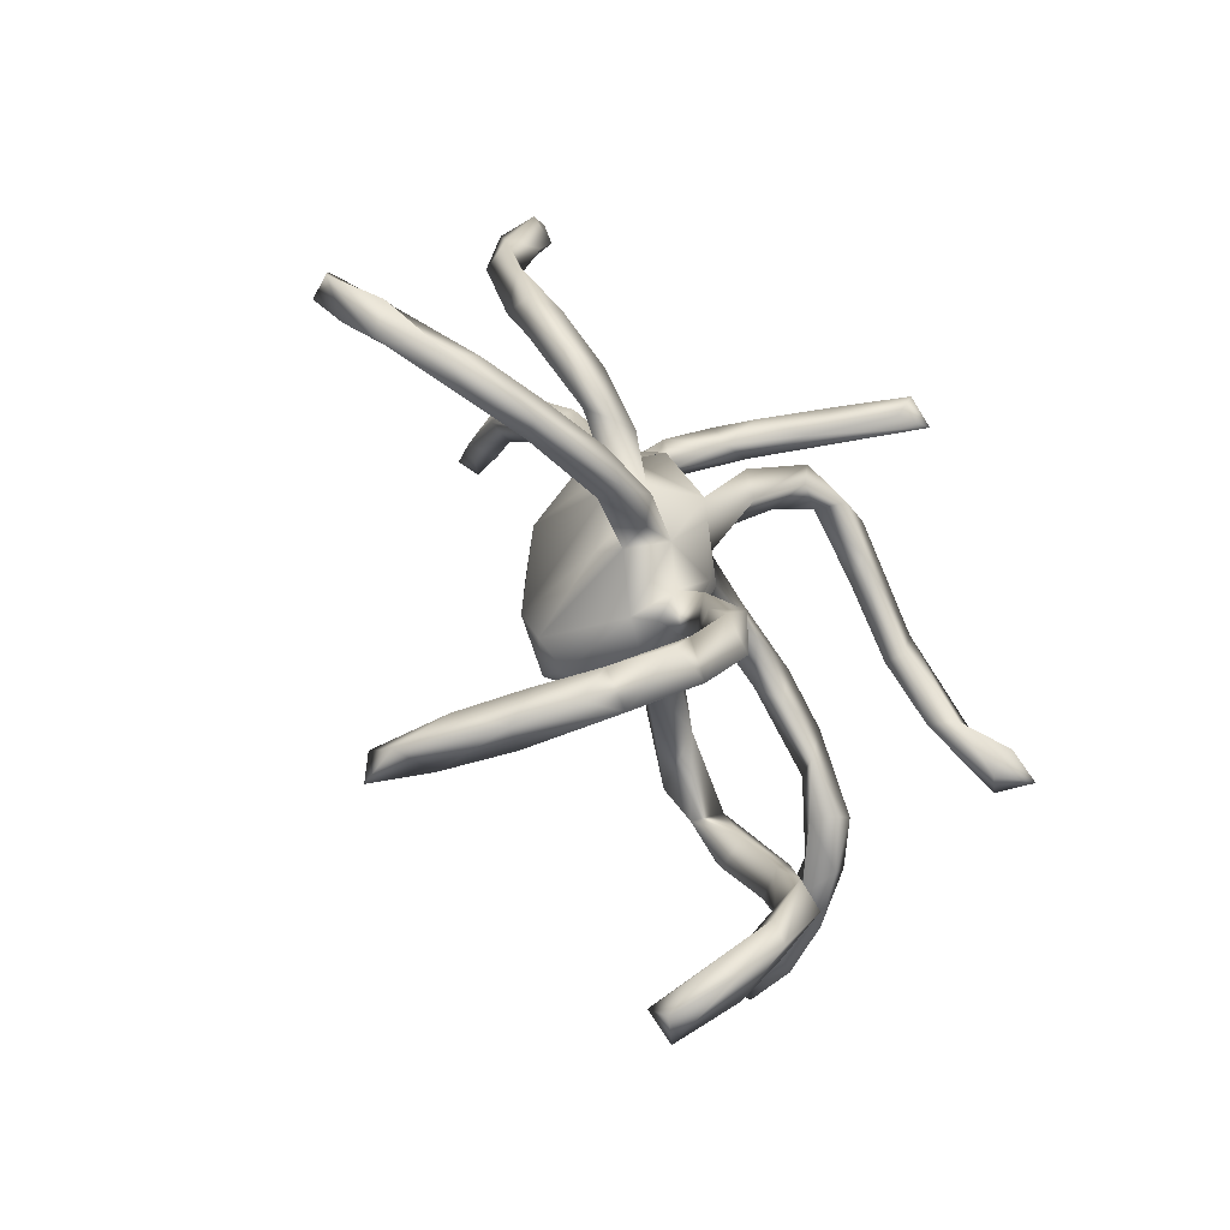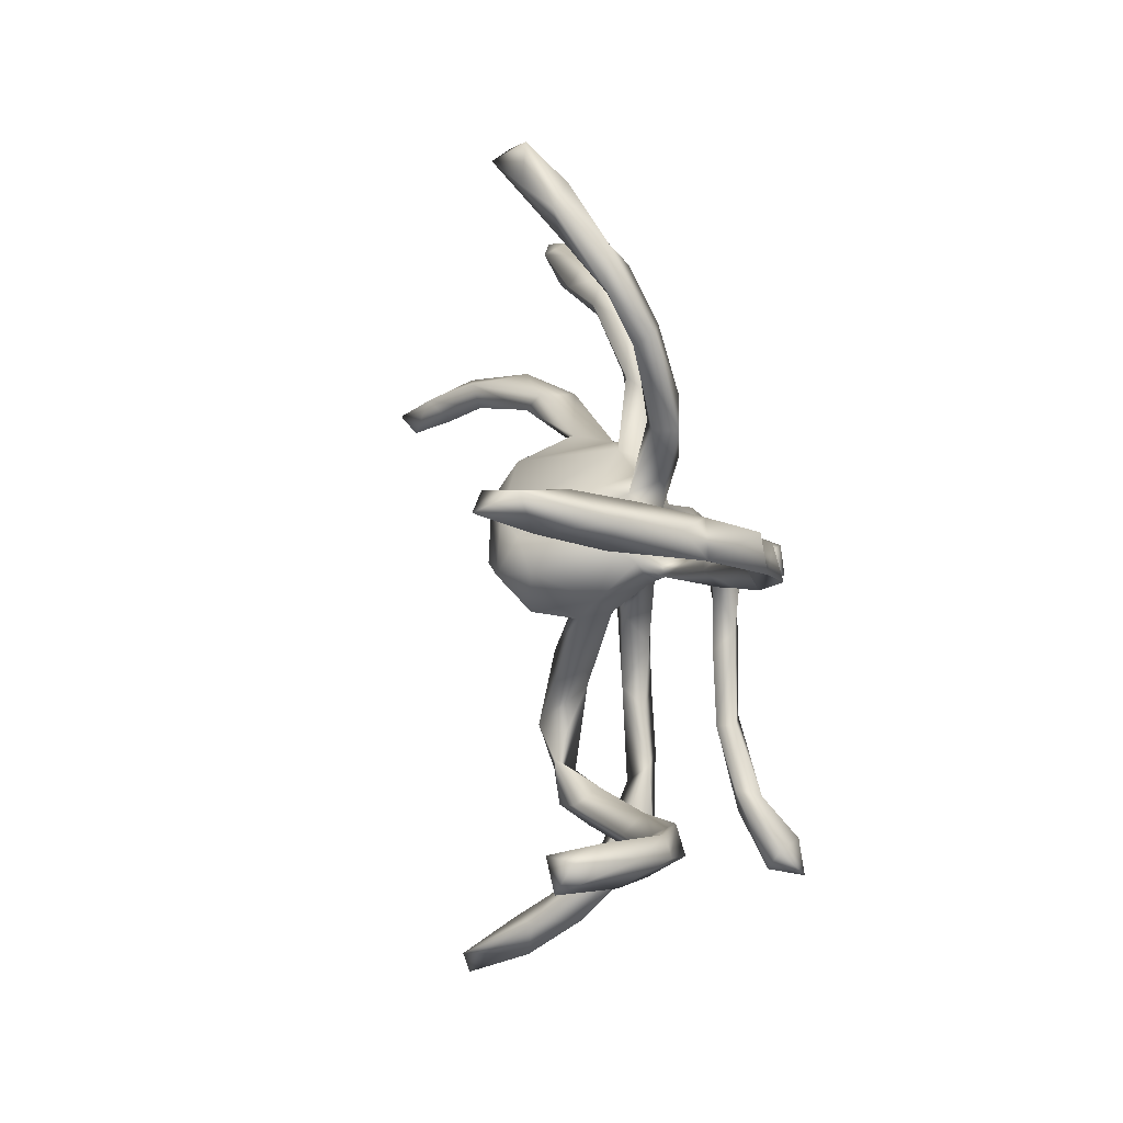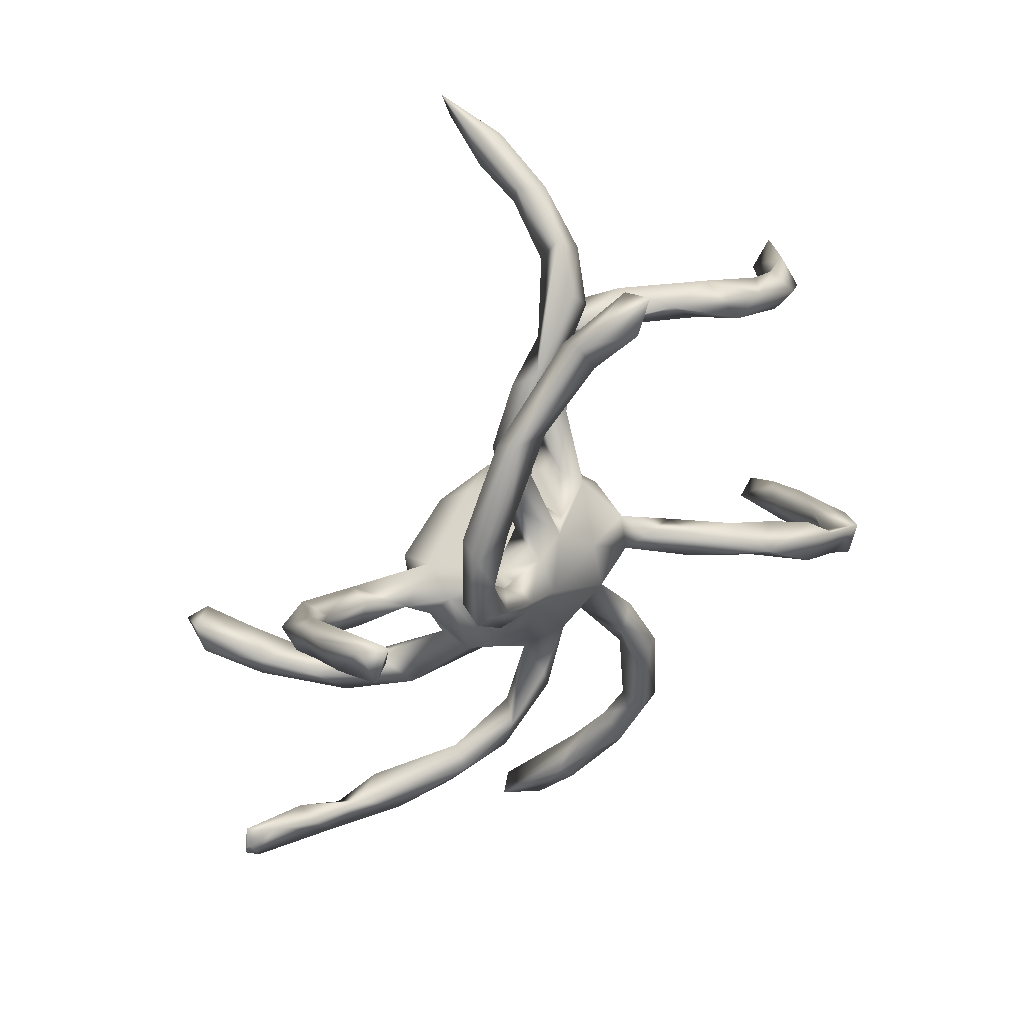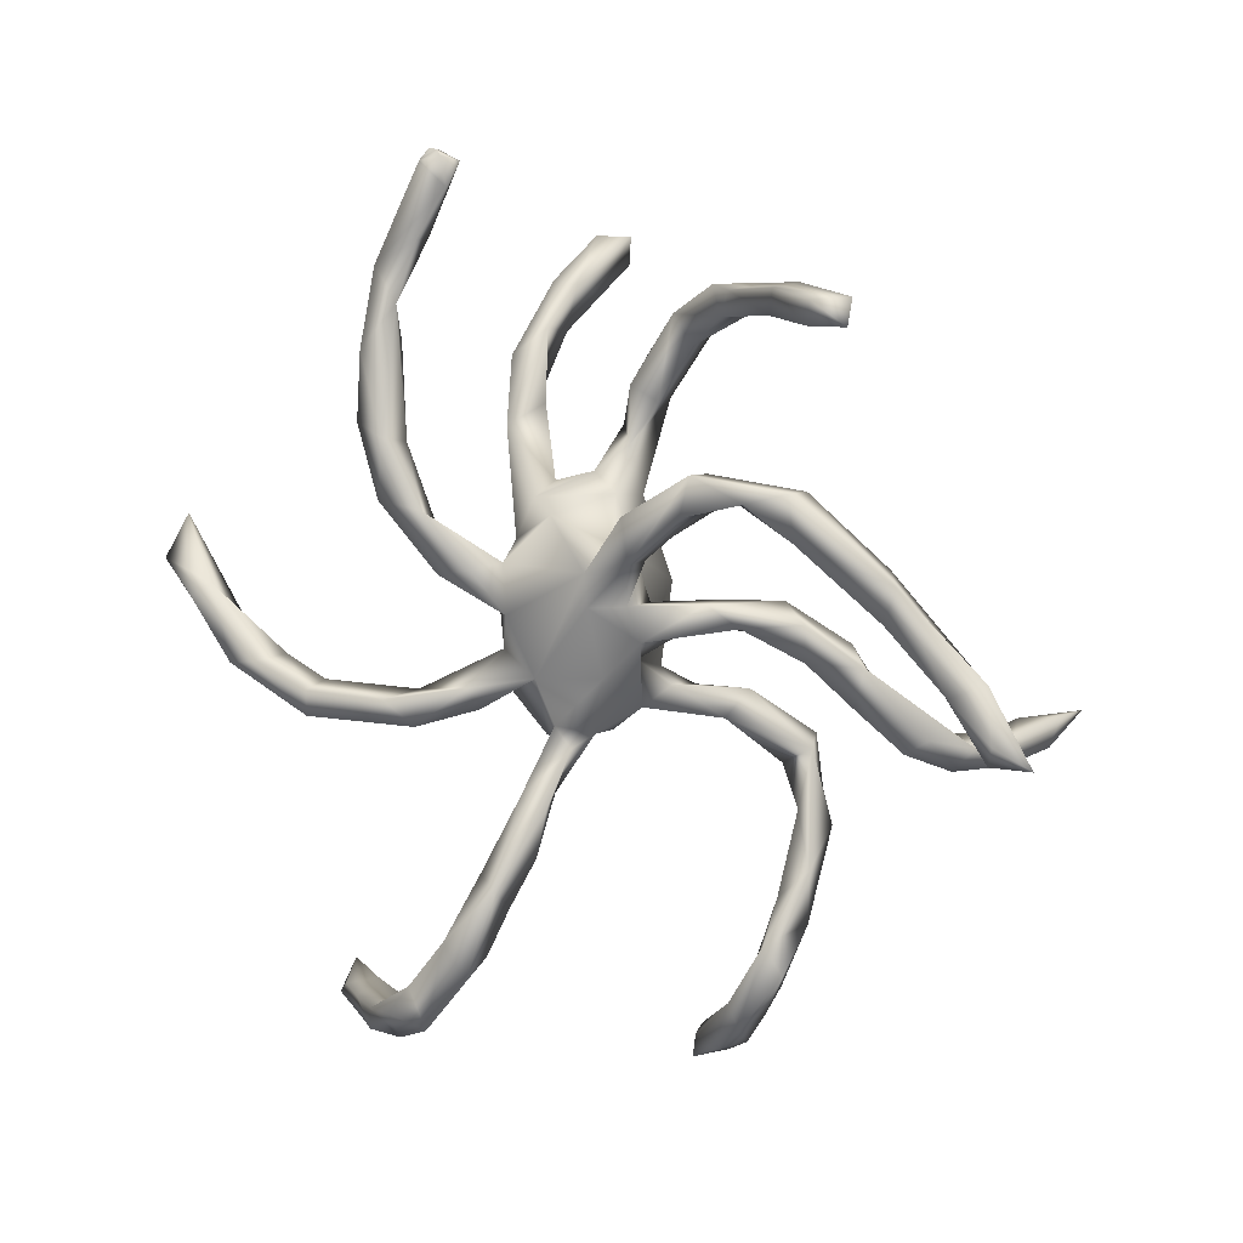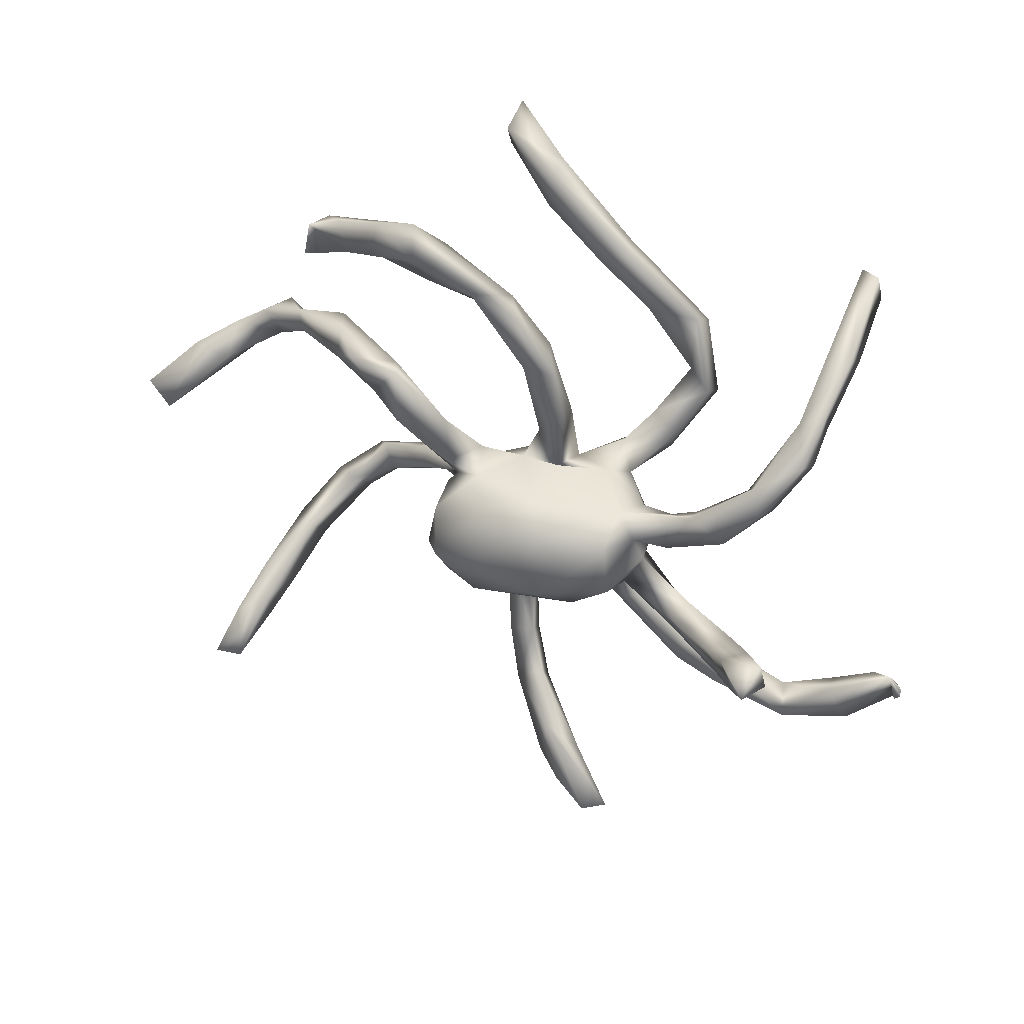
<metadata>
{"format":"obj","ext":"obj","renderer":"f3d","projection":"perspective","resolution":1024,"background":"white","views":[{"elev":-47.4,"azim":-131.5,"up":"+Y"},{"elev":-61.7,"azim":-161.9,"up":"+Y"},{"elev":52.8,"azim":-132.2,"up":"+Z"},{"elev":16.3,"azim":-68.8,"up":"+Y"},{"elev":26.0,"azim":114.0,"up":"+Z"}]}
</metadata>
<code>
v 37.3 26.83 47.66
v 37.73 30.11 49.92
v 37 31.8 56.68
v 37.15 35.96 54.27
v 37.79 25.33 51.75
v 39.85 33.73 57.88
v 40.32 35.27 54.49
v 41.74 41.96 56.43
v 39.24 41.55 59.14
v 49.4 19.57 38.54
v 47.22 23.27 38.99
v 42.63 21.59 46.41
v 41.9 24.8 43.28
v 43.97 21.29 42.17
v 45.95 24.39 46.06
v 40.17 28.98 51.69
v 42.67 38.26 59.29
v 45.65 42.38 58.35
v 45.4 49.51 59.41
v 45.36 48.44 62.33
v 44.66 43.35 61.49
v 44.61 56.03 47.93
v 47.51 56.22 46.99
v 51.14 55.71 60.94
v 43.32 59.04 36.07
v 44.54 61.09 29.28
v 47.49 57.71 29.75
v 45.83 60.21 25.81
v 43.69 56.09 35.91
v 46.42 56.16 36.59
v 46.37 59.49 36.91
v 43.64 58.96 44.8
v 47.94 59.08 46.95
v 46.13 60.39 53.24
v 47.94 57.62 53.87
v 47.6 58.26 112.2
v 47.06 60.44 108.2
v 47.44 78.44 47.84
v 48.26 71.61 49.16
v 48.29 78.87 42.57
v 48.31 79.54 69.44
v 48.12 78.48 87.47
v 46.1 80.51 76.4
v 46.27 84.89 77.36
v 46 82.5 83.06
v 47.4 83.6 87.16
v 42.7 101 90.05
v 41 103.7 90.84
v 41.61 101.3 94.37
v 43.39 103.8 94.26
v 51.69 20.26 41.51
v 53.17 21.59 34.63
v 56.17 29.02 84.68
v 56.46 32.21 82.4
v 50.62 48.53 61.18
v 49.53 53.95 63.43
v 53.2 54.64 64.67
v 53.76 53.06 60.87
v 59.53 53.06 64.19
v 50.56 62.46 20.75
v 48.53 66.18 19.83
v 51.07 63.75 24.85
v 47.89 61.28 31.61
v 52.69 58.95 55.06
v 51.53 63.37 55.13
v 55.91 60.55 54.06
v 49.88 61.01 59.32
v 51.42 61.31 66.24
v 53.76 64.86 69.49
v 50.08 63.76 102.9
v 53.01 64.13 101.2
v 49.48 57.54 107.3
v 51.19 65.38 106.6
v 51.66 58 109.7
v 53.71 65.38 105.1
v 56.36 71.18 16.53
v 51.82 69.2 14.93
v 49.52 67.69 21.75
v 54.27 73.8 16.63
v 53.49 66.16 18.57
v 48.1 72.47 52.9
v 49.97 67.46 56.05
v 53.36 68.57 53.81
v 50.18 73.42 47.26
v 51.64 72.58 55.07
v 48.1 74.65 70.24
v 50.15 69.12 65
v 53.17 68.76 68.19
v 56.28 68.95 75.71
v 50.92 70.37 95.97
v 53.42 70.71 95.54
v 51.51 84.53 44.47
v 50.73 76.45 47.95
v 52.19 82.7 40.97
v 54.31 74.5 55.45
v 51.61 78.12 60.43
v 54.99 79.02 57.28
v 50.22 72.71 64.67
v 52.22 75.6 66.66
v 51.78 74.31 70.74
v 50.52 80.84 72.11
v 55.77 73.85 68.02
v 57.82 79.42 65.19
v 49.6 77.61 74.41
v 49 82.1 80.86
v 51.52 77.31 88.81
v 50.79 74.4 97.28
v 53.36 75.38 95.91
v 48.73 85.34 42.94
v 50.4 86.43 39.36
v 55.08 89.01 40.31
v 49.25 84.47 78.13
v 50.46 83.25 88.08
v 51.95 93.72 39.14
v 54.71 98.23 42.07
v 56.48 93.95 41.76
v 54.92 102.1 39.56
v 54.79 105 44.47
v 58.02 98.49 76.32
v 48.04 103.4 84.97
v 58.54 99.38 80.17
v 51.41 100.1 83.68
v 52.35 103.4 86.39
v 56.24 110.3 47.26
v 56.07 112.8 44.35
v 64.87 13.81 71.6
v 57.43 18.37 31.71
v 62.38 17.98 32.4
v 61.32 21.06 31.82
v 54.7 22.19 37.95
v 57.64 18.89 36.82
v 56.53 21.98 79.72
v 56.76 24.83 78.44
v 59.12 17.94 76.02
v 62.04 18.01 72.91
v 62.34 17.95 78.82
v 61.76 22.21 77.21
v 59.7 22.69 81.64
v 58.64 28.77 80.65
v 59.17 26.64 83.62
v 61.72 33.09 85.66
v 61.12 39.38 85.86
v 60.07 36.35 82.69
v 62.87 34.31 83.36
v 65.24 44.54 83.18
v 55.29 53.1 58.37
v 65.55 53.03 58.28
v 58.72 56.22 67.79
v 62.72 55.95 67.32
v 62.47 53.16 95.44
v 65.1 53.48 93.7
v 62.91 54.85 97.94
v 56.29 62.25 68.14
v 60.61 58.54 70.56
v 60.01 62.61 85.3
v 61.09 57.83 90.44
v 60.53 62.67 91.54
v 67.87 52.87 101.7
v 58.52 67.95 68.78
v 59.08 65.71 73.52
v 57.38 66.39 79.04
v 62.03 64.76 82.88
v 60.26 68.49 75.82
v 59.03 67.05 85.47
v 61.75 68.63 82.45
v 62.91 64.4 89.41
v 59.02 77.63 54.5
v 59.54 81.19 62.12
v 58.71 80.03 58.08
v 60.19 84.16 65.82
v 58.27 85.58 52.8
v 62.52 85.35 51.55
v 64.82 86.55 53.41
v 62.47 87.32 55.48
v 64.02 91.82 50.96
v 62.38 89.95 65.01
v 62.49 88.34 68.05
v 57.8 99.14 39.15
v 62.15 94.53 71.95
v 61.94 97.77 69.83
v 58.01 104.6 44.31
v 54.79 101.8 78.19
v 58.89 101.6 75.15
v 57.35 102.4 81.92
v 62.09 101.1 76.01
v 57.89 107.5 40.99
v 58.02 112.8 48.04
v 56.6 113.4 46.4
v 57 114 45
v 57 114 45.5
v 57 114 46
v 57.33 113.3 44.67
v 57 114 45
v 57 114 45.5
v 57 114 46
v 67.87 16.61 71.61
v 67.96 13.92 74.83
v 68.47 42.21 83.13
v 67.6 42.39 86.36
v 68.41 50.5 83.71
v 70.57 45.23 84.37
v 66.01 56.16 55.03
v 67.46 55.08 64.26
v 69.91 56.1 58.97
v 66.81 56.8 71.02
v 64.13 54.22 75.19
v 69.76 47.97 79.93
v 70.69 51.48 76.97
v 70.9 51.48 83.35
v 69.85 53.53 97.62
v 67.07 50.29 99.43
v 71.73 49.78 98.67
v 73.88 49.23 103.7
v 67.77 60.48 54
v 69.57 62.61 66.43
v 71.51 62.35 60.29
v 63.86 59.35 68.01
v 67.27 67.98 67.99
v 67.67 56.7 76.79
v 64.55 58.83 92.42
v 66.04 77.97 56.34
v 65.91 73.19 53.77
v 69.89 69.91 56.13
v 63.04 78.21 66.24
v 70.48 69.9 64.64
v 64.09 80.57 63.23
v 67.81 78.19 63.13
v 69.89 74.98 60.26
v 64.69 85.24 63.42
v 65.39 88.26 68.38
v 72.11 98.66 52.45
v 71.44 93.33 54.24
v 71.54 94.66 51.43
v 66.65 94.53 54.02
v 65.54 92.79 65.86
v 65.3 96.85 70.15
v 64.66 96.27 73.66
v 71.75 98.45 55.34
v 75.62 52.14 104.1
v 76.92 51.48 100.5
v 79.91 49 102.2
v 78.47 98.98 53.59
v 76.28 96.55 56.2
v 78.07 102.8 55.03
v 79.7 102.7 58.39
v 81.78 49.14 106.5
v 82.53 51.85 102.7
v 89.67 50.23 104.7
v 84.59 51.95 107.1
v 90.09 51.12 108.3
v 81.68 99.33 57.61
v 83.17 101.6 55.71
f 5 1 12
f 3 5 16
f 3 16 6
f 7 2 4
f 6 16 7
f 4 3 9
f 9 8 4
f 13 14 12
f 11 14 13
f 12 14 10
f 10 51 12
f 15 11 13
f 16 5 15
f 8 7 4
f 17 6 7
f 9 6 17
f 18 17 7
f 19 8 9
f 9 21 20
f 21 17 18
f 19 18 8
f 55 21 18
f 22 30 23
f 29 26 28
f 30 29 27
f 63 26 25
f 31 27 63
f 30 27 31
f 25 29 32
f 32 29 22
f 31 23 30
f 22 23 35
f 34 22 35
f 78 61 28
f 86 43 44
f 86 104 43
f 46 45 42
f 46 44 45
f 45 105 42
f 120 47 48
f 49 50 48
f 50 120 48
f 11 52 10
f 52 127 10
f 10 131 51
f 51 131 130
f 130 11 15
f 130 15 51
f 133 132 54
f 19 55 18
f 20 55 56
f 56 24 19
f 24 55 19
f 56 55 57
f 24 58 55
f 28 61 60
f 62 60 80
f 27 28 60
f 63 27 62
f 62 27 60
f 64 35 23
f 33 65 64
f 66 64 65
f 67 65 34
f 67 35 64
f 67 24 68
f 24 57 68
f 70 71 72
f 36 72 74
f 73 74 75
f 77 60 61
f 77 61 78
f 60 77 80
f 62 80 76
f 62 78 63
f 39 84 83
f 214 66 83
f 82 65 67
f 98 87 86
f 87 68 69
f 86 87 88
f 89 159 88
f 107 90 70
f 107 70 73
f 75 107 73
f 108 107 75
f 75 71 91
f 92 38 93
f 84 94 93
f 81 85 38
f 85 93 38
f 96 85 98
f 95 85 96
f 95 96 97
f 86 41 98
f 101 100 99
f 102 100 88
f 99 100 102
f 101 104 100
f 107 108 113
f 111 92 94
f 44 112 101
f 112 105 104
f 112 113 105
f 112 46 113
f 42 105 106
f 113 106 105
f 114 111 110
f 123 49 121
f 120 182 122
f 182 119 122
f 121 122 119
f 123 121 184
f 184 120 123
f 50 49 123
f 123 120 50
f 129 127 52
f 129 52 130
f 130 131 129
f 129 131 128
f 132 134 136
f 133 135 134
f 134 197 136
f 196 126 135
f 133 137 196
f 53 132 138
f 140 53 138
f 139 140 138
f 53 140 141
f 143 144 139
f 142 141 199
f 202 147 146
f 202 146 64
f 146 147 59
f 148 57 59
f 148 149 206
f 154 148 206
f 218 153 217
f 162 220 156
f 157 155 156
f 157 156 152
f 166 220 162
f 88 159 102
f 153 159 160
f 102 159 153
f 160 69 153
f 161 69 160
f 163 159 89
f 161 160 162
f 163 162 160
f 89 164 165
f 162 155 161
f 157 165 164
f 166 165 157
f 95 222 83
f 221 222 167
f 221 167 169
f 172 167 171
f 174 171 169
f 173 167 172
f 169 173 174
f 172 171 175
f 97 169 171
f 170 229 168
f 226 169 168
f 170 168 103
f 170 224 230
f 178 116 111
f 175 171 234
f 180 179 119
f 176 177 180
f 117 178 114
f 115 116 178
f 115 178 181
f 181 178 186
f 182 184 183
f 182 183 119
f 184 121 185
f 179 237 121
f 119 179 121
f 185 180 183
f 184 182 120
f 186 117 125
f 187 124 181
f 188 125 124
f 189 125 190
f 191 125 188
f 189 192 125
f 193 187 192
f 195 187 194
f 195 188 187
f 187 186 125
f 134 126 197
f 197 126 196
f 197 196 136
f 198 199 141
f 198 143 145
f 200 145 142
f 201 199 198
f 200 199 201
f 201 198 207
f 145 207 198
f 200 201 209
f 203 59 147
f 203 147 204
f 206 200 219
f 209 208 219
f 200 209 219
f 209 207 208
f 150 151 211
f 158 210 220
f 210 212 151
f 158 211 213
f 202 214 204
f 215 204 216
f 205 149 217
f 154 205 217
f 218 217 215
f 220 151 156
f 223 216 204
f 225 216 223
f 218 215 225
f 221 228 223
f 225 224 218
f 226 221 169
f 230 226 229
f 234 174 173
f 234 231 175
f 173 172 233
f 173 233 232
f 179 230 237
f 235 230 229
f 234 238 231
f 185 236 180
f 185 237 236
f 236 237 230
f 239 158 213
f 240 212 210
f 239 240 210
f 213 241 246
f 232 242 243
f 238 232 243
f 244 231 238
f 231 242 233
f 243 242 251
f 238 243 245
f 241 247 248
f 246 249 239
f 241 248 246
f 249 246 250
f 244 252 242
f 245 252 244
f 1 13 12
f 2 13 1
f 2 1 5
f 4 2 5
f 4 5 3
f 2 7 16
f 9 3 6
f 14 11 10
f 2 15 13
f 16 15 2
f 15 5 12
f 8 18 7
f 21 9 17
f 20 19 9
f 22 29 30
f 20 21 55
f 20 56 19
f 27 29 28
f 26 78 28
f 26 63 78
f 25 26 29
f 32 31 25
f 31 63 25
f 31 33 23
f 33 31 32
f 34 32 22
f 34 33 32
f 37 72 36
f 38 40 39
f 81 38 39
f 38 109 40
f 44 41 86
f 44 43 45
f 105 45 43
f 49 48 47
f 130 52 11
f 131 10 127
f 15 12 51
f 54 132 53
f 58 57 55
f 58 24 146
f 59 57 58
f 34 65 33
f 64 23 33
f 34 35 67
f 24 56 57
f 24 67 146
f 67 64 146
f 68 57 148
f 69 68 148
f 37 36 73
f 70 72 37
f 73 70 37
f 73 36 74
f 74 72 71
f 75 74 71
f 77 76 80
f 79 76 77
f 78 79 77
f 79 78 62
f 62 76 79
f 81 39 82
f 82 39 83
f 83 65 82
f 84 85 83
f 65 83 66
f 85 81 82
f 98 82 67
f 87 98 67
f 98 85 82
f 87 67 68
f 87 69 88
f 88 69 89
f 89 69 161
f 90 71 70
f 71 90 91
f 108 75 91
f 40 84 39
f 40 94 84
f 93 85 84
f 95 83 85
f 99 96 98
f 96 103 97
f 41 99 98
f 100 86 88
f 101 99 41
f 102 103 99
f 99 103 96
f 104 86 100
f 104 105 43
f 107 46 42
f 107 42 90
f 107 113 46
f 42 106 91
f 42 91 90
f 106 108 91
f 110 111 94
f 109 110 40
f 92 109 38
f 92 93 94
f 110 94 40
f 44 101 41
f 101 112 104
f 112 44 46
f 113 108 106
f 114 110 109
f 115 114 109
f 115 109 92
f 116 115 92
f 116 92 111
f 115 117 114
f 117 115 118
f 47 120 122
f 49 47 122
f 121 49 122
f 117 118 124
f 125 117 124
f 129 128 127
f 131 127 128
f 133 134 132
f 126 134 135
f 133 196 135
f 138 136 137
f 132 136 138
f 54 139 133
f 133 139 137
f 139 138 137
f 54 143 139
f 142 143 54
f 141 54 53
f 142 54 141
f 144 140 139
f 144 141 140
f 142 145 143
f 59 58 146
f 149 148 59
f 152 156 150
f 66 202 64
f 66 214 202
f 153 69 148
f 153 148 154
f 153 154 217
f 154 206 219
f 162 156 155
f 156 151 150
f 166 157 220
f 157 152 158
f 102 153 218
f 159 163 160
f 89 165 163
f 165 162 163
f 164 161 155
f 161 164 89
f 165 166 162
f 157 164 155
f 83 222 214
f 167 222 95
f 103 168 97
f 168 169 97
f 224 103 102
f 170 103 224
f 95 171 167
f 97 171 95
f 169 167 173
f 170 176 229
f 168 229 226
f 114 178 111
f 234 171 174
f 176 170 177
f 180 177 179
f 179 177 230
f 180 235 176
f 186 178 117
f 118 115 181
f 184 185 183
f 183 180 119
f 185 121 237
f 124 118 181
f 186 187 181
f 124 187 188
f 191 190 125
f 125 192 187
f 193 194 187
f 137 136 196
f 143 198 144
f 198 141 144
f 200 142 199
f 209 201 207
f 202 204 147
f 149 59 203
f 206 207 200
f 149 208 206
f 207 206 208
f 208 149 205
f 219 208 205
f 200 207 145
f 152 150 211
f 152 211 158
f 212 211 151
f 211 212 213
f 215 203 204
f 217 149 203
f 215 217 203
f 219 205 154
f 220 210 151
f 158 220 157
f 221 223 222
f 222 223 214
f 223 204 214
f 225 215 216
f 226 227 221
f 221 227 228
f 228 225 223
f 224 102 218
f 227 226 224
f 227 224 225
f 228 227 225
f 230 224 226
f 177 170 230
f 175 233 172
f 234 173 232
f 231 233 175
f 176 235 229
f 236 230 235
f 238 234 232
f 235 180 236
f 158 239 210
f 213 212 241
f 212 240 241
f 239 247 240
f 249 247 239
f 240 247 241
f 239 213 246
f 233 242 232
f 244 242 231
f 238 245 244
f 245 243 251
f 251 242 252
f 252 245 251
f 250 246 248
f 247 250 248
f 249 250 247

</code>
